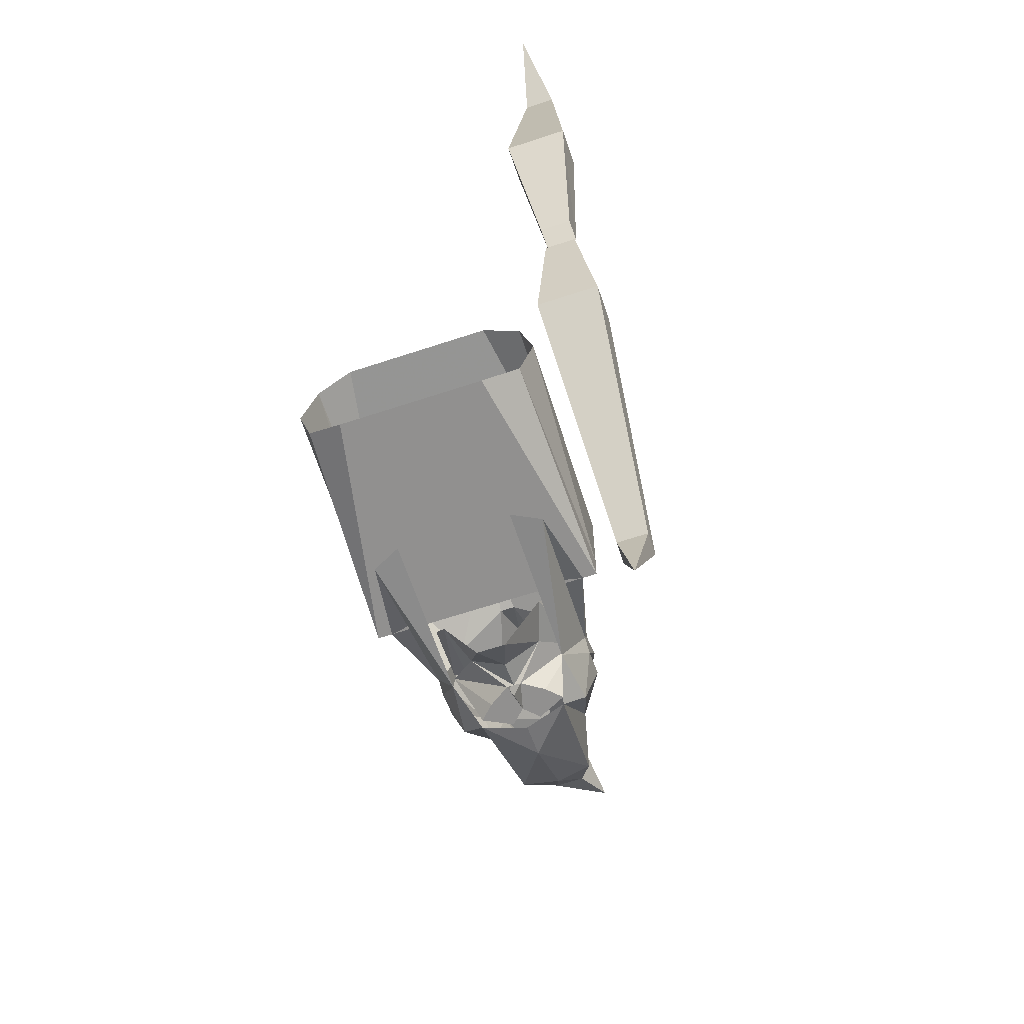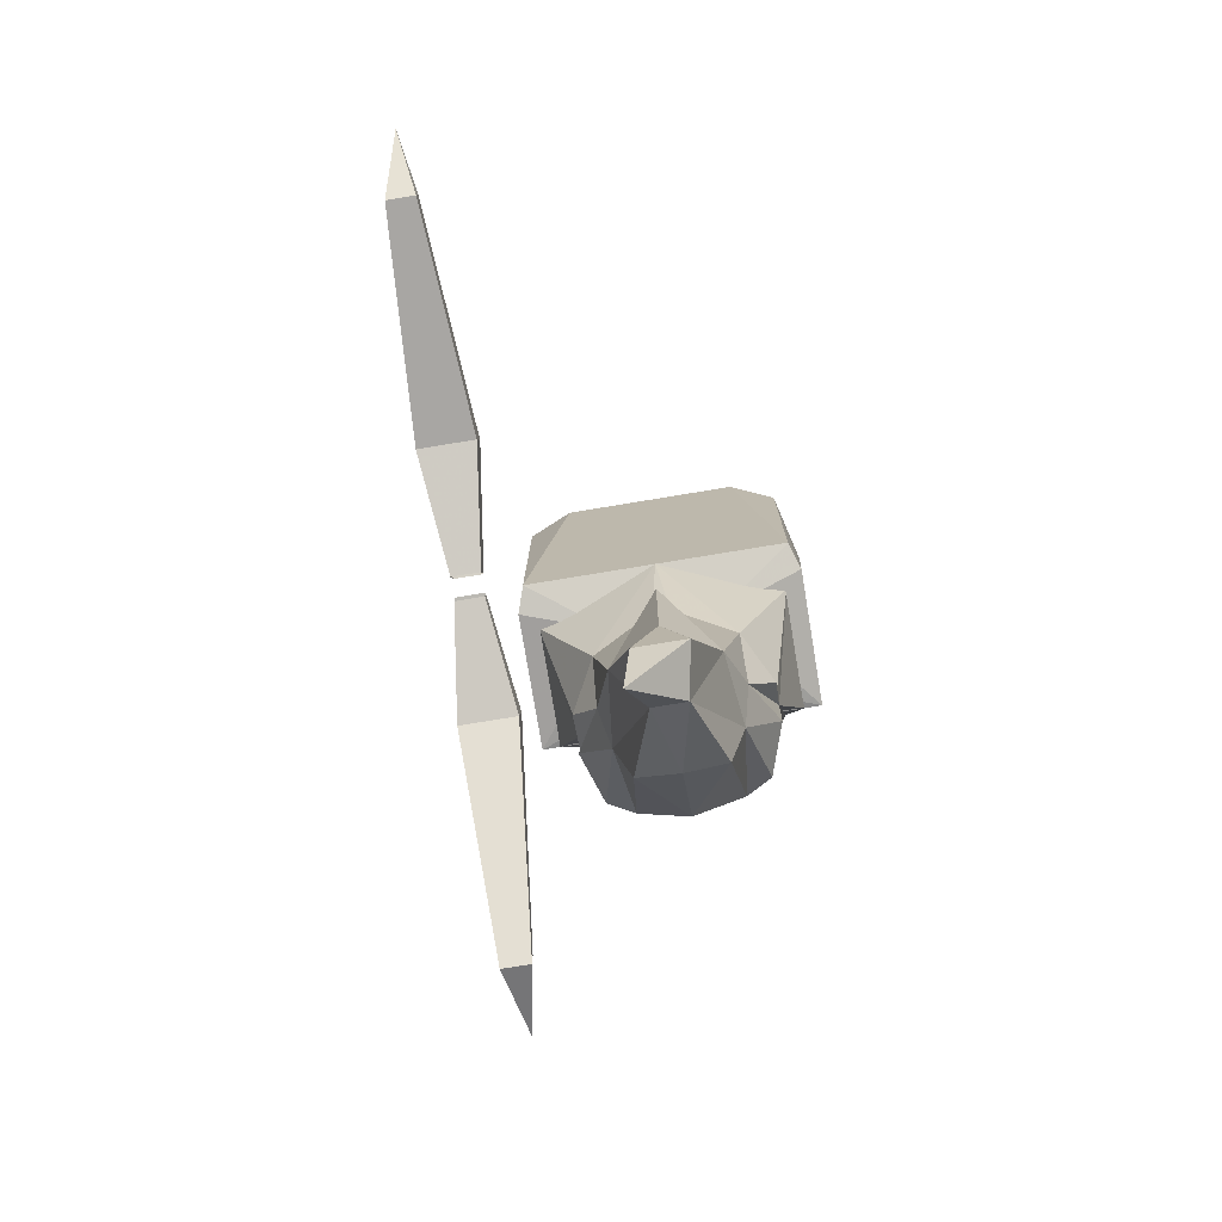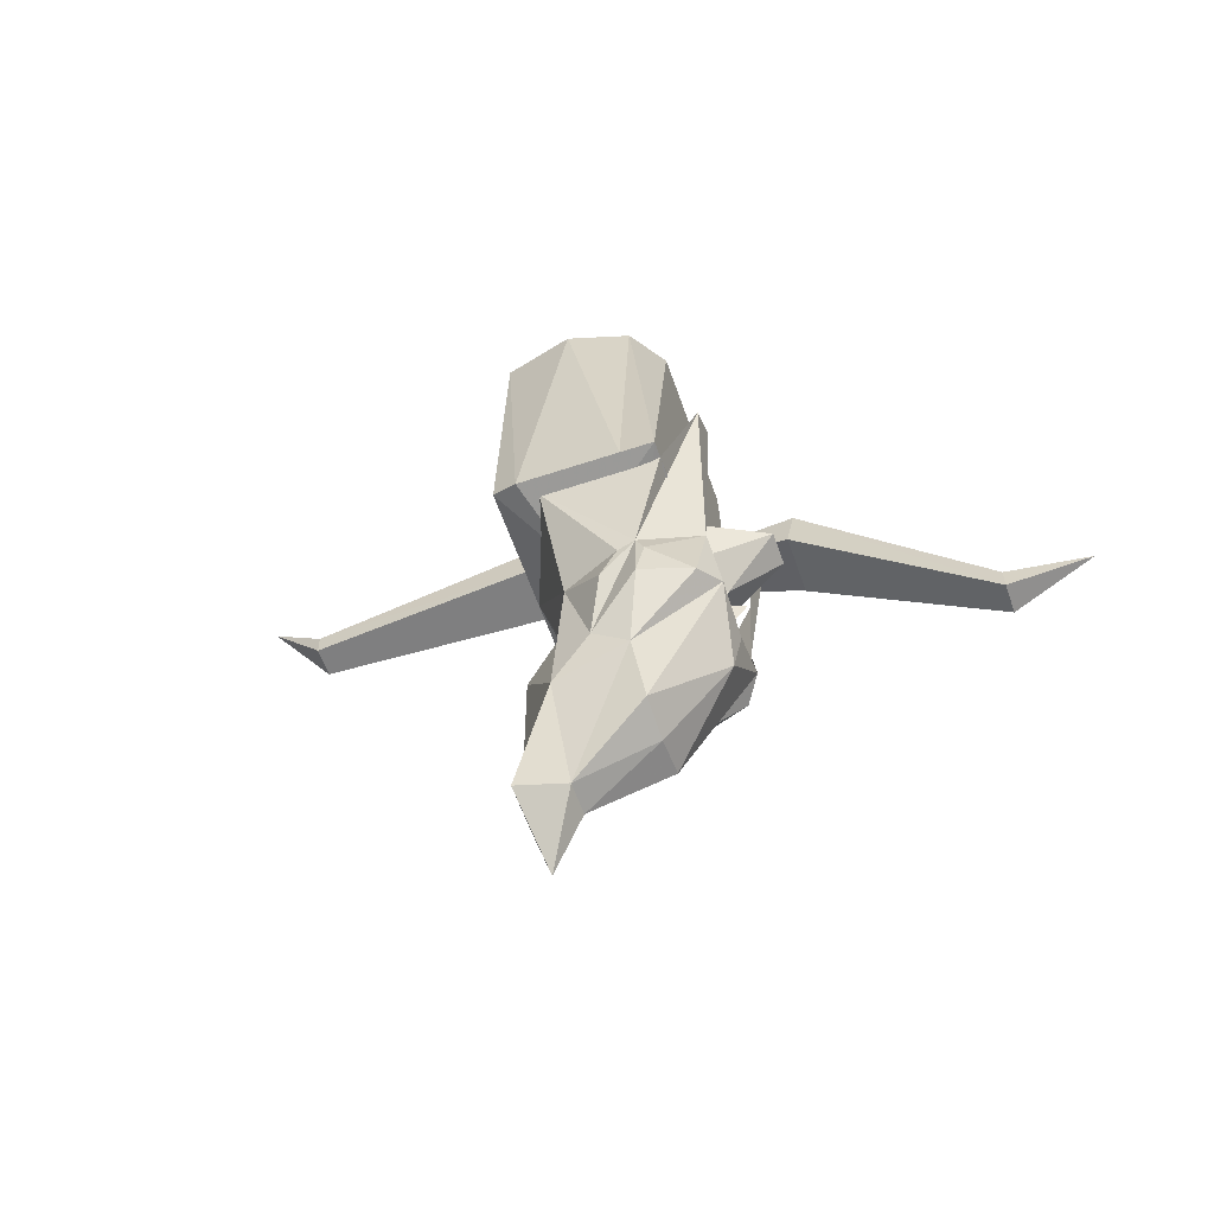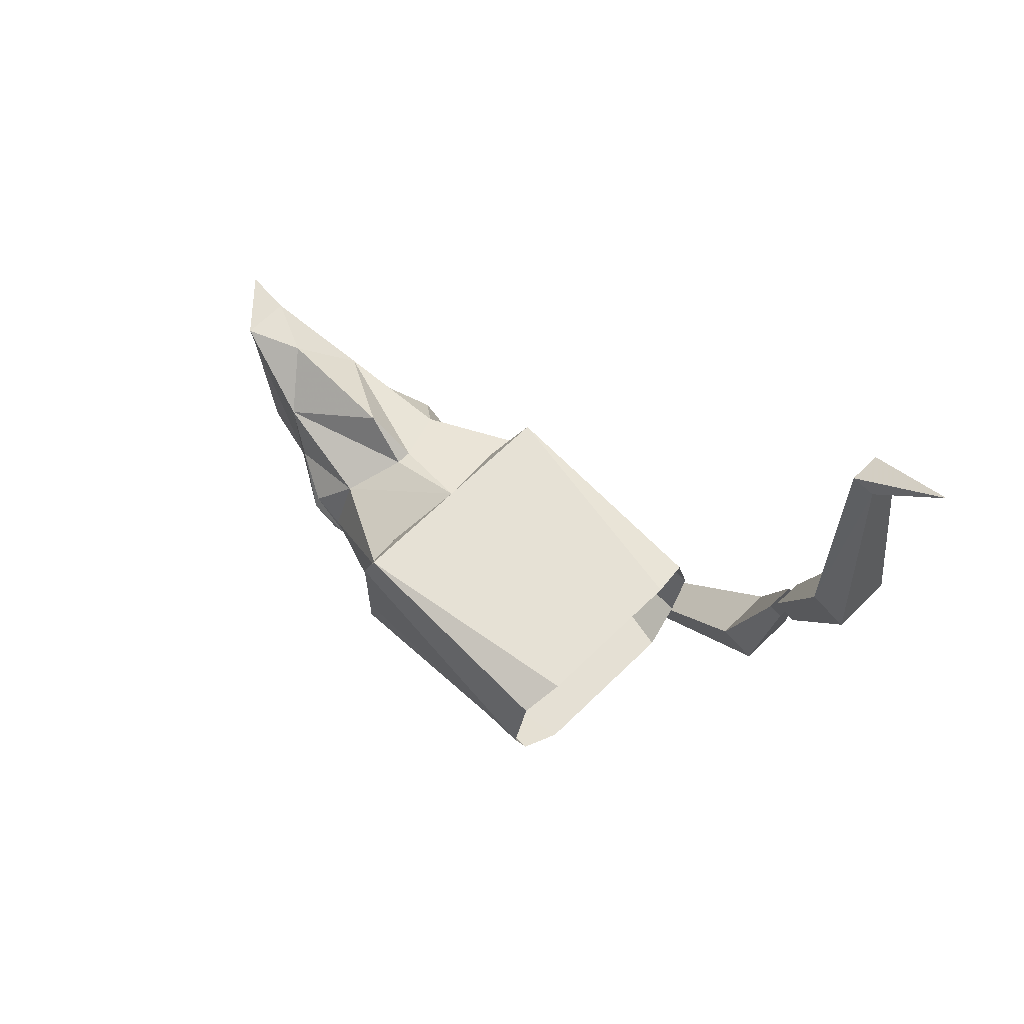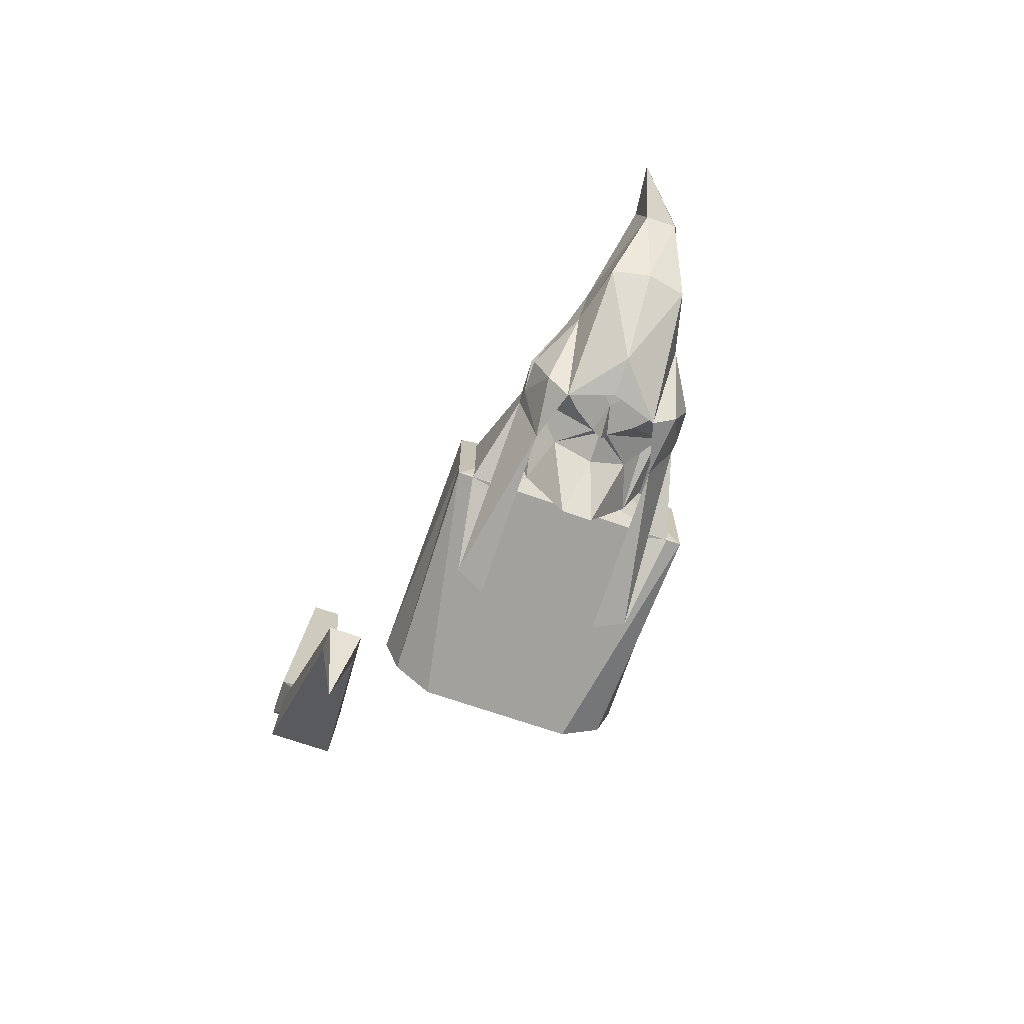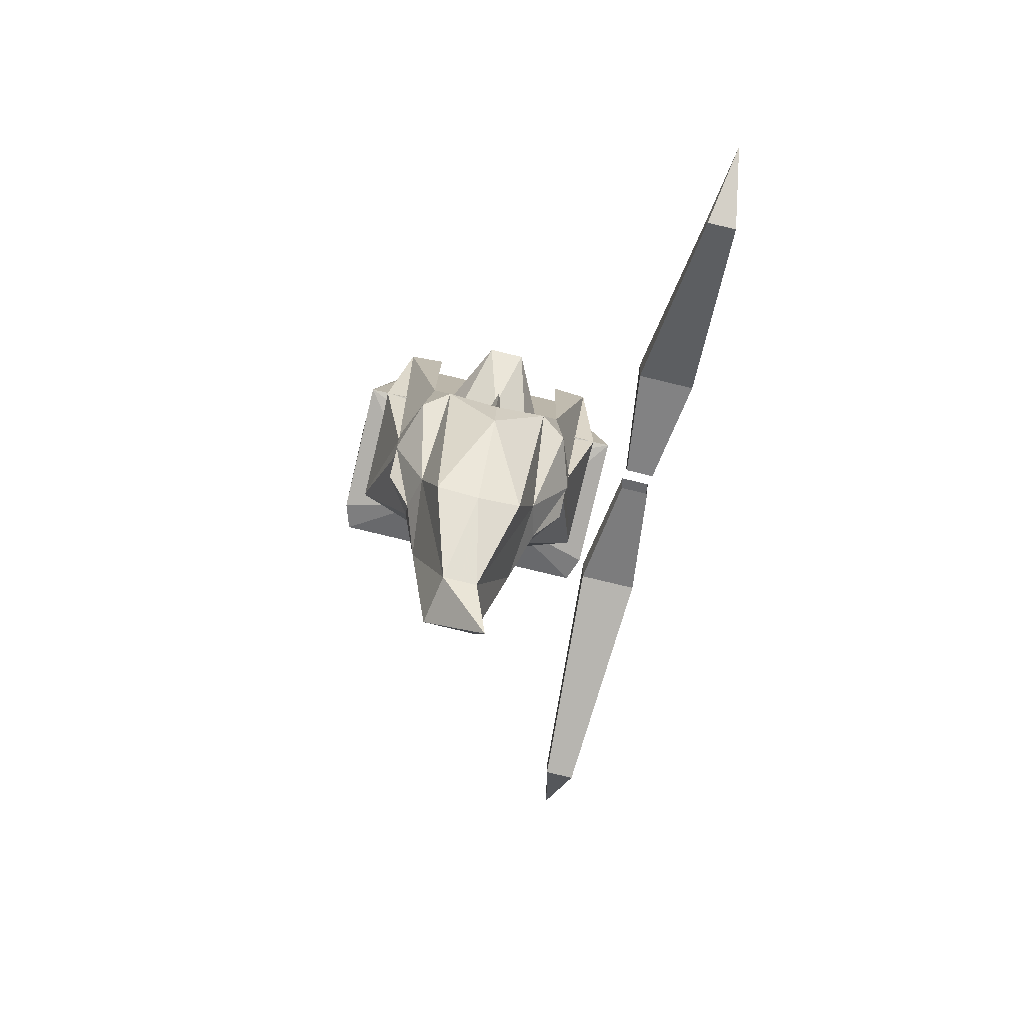
<metadata>
{"format":"obj","ext":"obj","renderer":"f3d","projection":"perspective","resolution":1024,"background":"white","views":[{"elev":-65.7,"azim":-161.7,"up":"+Z"},{"elev":-76.1,"azim":9.4,"up":"+Y"},{"elev":-59.1,"azim":109.0,"up":"+Y"},{"elev":65.2,"azim":135.4,"up":"+Z"},{"elev":-72.1,"azim":-18.8,"up":"+Z"},{"elev":-79.4,"azim":166.5,"up":"+Y"}]}
</metadata>
<code>
v -0.2266 -0.4219 0.1328
v -0.2109 -0.4844 0.007812
v -0.2109 -0.5078 0.01562
v -0.2266 -0.4609 0.1406
v -0.2109 -0.4688 0.3906
v -0.2109 -0.4453 0.3906
v -0.1641 -0.4219 0.1328
v -0.1797 -0.4844 0.007812
v -0.1641 -0.4609 0.1406
v -0.1797 -0.5078 0.01562
v -0.1797 -0.4688 0.3906
v -0.1953 -0.3828 0.4531
v -0.1797 -0.4453 0.3906
v -0.2109 -0.7031 -0.3203
v -0.2109 -0.7266 -0.3203
v -0.2266 -0.5547 -0.125
v -0.2266 -0.5156 -0.1328
v -0.1797 -0.7031 -0.3203
v -0.1797 -0.7266 -0.3203
v -0.1641 -0.5547 -0.125
v -0.2109 -0.5156 -0.007812
v -0.2109 -0.5 -0.007812
v -0.1641 -0.5156 -0.1328
v -0.1953 -0.6953 -0.4062
v -0.1797 -0.5 -0.007812
v -0.1797 -0.5156 -0.007812
v 0.04688 -0.8516 -0.04688
v -0.04688 -0.8516 -0.04688
v 0 -0.8438 -0.07812
v 0.125 -0.8438 -0.07812
v 0.04688 -0.8594 0.02344
v 0.125 -0.8438 -0.04688
v 0.125 -0.8438 0.04688
v 0.1172 -0.8359 0.07031
v 0 -0.8359 0.07031
v -0.04688 -0.8594 0.02344
v -0.1172 -0.8359 0.07031
v -0.125 -0.8438 0.04688
v -0.125 -0.8438 -0.04688
v -0.125 -0.8438 -0.07812
v -0.07812 -0.5938 -0.07812
v 0.07812 -0.5938 -0.07812
v 0.1172 -0.6016 -0.05469
v 0.1328 -0.6016 0
v 0.1172 -0.6016 0.0625
v 0.07812 -0.5938 0.07812
v -0.07812 -0.5938 0.07812
v -0.1172 -0.6016 0.0625
v -0.1328 -0.6016 0
v -0.1172 -0.6016 -0.05469
v -0.03906 -0.9062 -0.07031
v 0 -0.9062 -0.1016
v 0 -0.9375 -0.09375
v -0.007812 -0.9375 -0.09375
v -0.07031 -0.9375 -0.03906
v -0.05469 -0.8594 -0.07031
v -0.01562 -0.8594 -0.1484
v 0 -0.9062 -0.09375
v 0.03906 -0.9062 -0.07031
v 0.007812 -0.9375 -0.09375
v 0.07031 -0.9375 -0.03906
v 0.03125 -0.9531 -0.09375
v 0 -0.9688 -0.09375
v 0 -0.9375 -0.1172
v -0.03125 -0.9531 -0.09375
v -0.04688 -0.9688 -0.09375
v -0.03125 -0.9609 -0.09375
v -0.02344 -0.9766 -0.09375
v -0.01562 -0.9844 -0.09375
v 0.01562 -0.8594 -0.1484
v 0.05469 -0.8594 -0.07031
v 0.05469 -0.9375 -0.03906
v 0.07031 -0.9375 -0.03125
v 0.07031 -0.875 -0.03906
v -0.07031 -0.9375 -0.03125
v -0.07031 -0.875 -0.03906
v 0.03125 -0.9609 -0.09375
v 0.04688 -0.9688 -0.09375
v 0.02344 -0.9766 -0.09375
v 0.01562 -0.9844 -0.09375
v -0.08594 -0.9453 -0.05469
v -0.08594 -0.9766 -0.04688
v -0.0625 -1.016 0
v -0.08594 -0.9688 -0.01562
v -0.08594 -0.9375 -0.03125
v -0.08594 -0.9297 -0.04688
v -0.0625 -0.9141 -0.1016
v -0.07031 -0.9766 -0.09375
v -0.05469 -1.031 -0.03125
v -0.04688 -1.047 0.03906
v -0.0625 -0.9375 0.02344
v -0.1094 -0.8438 0.03125
v -0.1094 -0.8438 -0.03125
v -0.1094 -0.8438 -0.07812
v -0.09375 -0.75 -0.1094
v -0.0625 -0.7344 -0.1094
v 0.08594 -0.9297 -0.04688
v 0.08594 -0.9375 -0.03125
v 0.08594 -0.9688 -0.01562
v 0.0625 -1.016 0
v 0.08594 -0.9766 -0.04688
v 0.08594 -0.9453 -0.05469
v 0.0625 -0.9141 -0.1016
v 0.09375 -0.75 -0.1094
v 0.1094 -0.8438 -0.07812
v 0.1094 -0.8438 -0.03125
v 0.1094 -0.8438 0.03125
v 0.0625 -0.9375 0.02344
v 0.04688 -1.047 0.03906
v 0.05469 -1.031 -0.03125
v 0.07031 -0.9766 -0.09375
v 0.04688 -0.9688 -0.1094
v 0.03906 -1.094 -0.03906
v 0 -1.023 -0.1016
v 0 -0.9844 -0.1094
v -0.04688 -0.9688 -0.1094
v -0.03906 -1.094 -0.03906
v 0.007812 -0.9141 0.04688
v -0.007812 -0.9141 0.04688
v 0 -0.9609 0.07812
v 0 -1.086 0.07812
v 0.02344 -1.141 0.07812
v 0.01562 -1.148 0.03125
v 0 -1.102 -0.03906
v -0.01562 -1.148 0.03125
v -0.02344 -1.141 0.07812
v -0.03125 -1.195 0.0625
v 0 -1.148 0.03125
v 0.0625 -0.7344 -0.1094
f 1 2 3
f 1 3 4
f 1 4 5
f 1 5 6
f 1 6 7
f 1 7 2
f 2 7 8
f 8 7 9
f 8 9 10
f 10 9 3
f 3 9 4
f 4 9 11
f 4 11 5
f 5 11 6
f 5 6 12
f 5 12 11
f 11 12 13
f 11 13 6
f 6 13 7
f 7 13 9
f 9 13 11
f 13 12 12
f 13 12 6
f 6 12 12
f 12 12 11
f 12 12 5
f 12 12 12
f 12 12 12
f 14 15 16
f 14 16 17
f 14 17 18
f 14 18 15
f 15 18 19
f 15 19 20
f 15 20 16
f 16 20 21
f 16 21 17
f 17 21 22
f 17 22 23
f 17 23 18
f 18 23 19
f 18 19 24
f 18 24 24
f 18 24 14
f 14 24 15
f 15 24 19
f 19 24 24
f 24 24 15
f 24 24 14
f 24 24 24
f 24 24 24
f 19 23 20
f 20 23 25
f 20 25 26
f 20 26 21
f 22 25 23
f 27 28 29
f 27 29 30
f 27 30 31
f 31 30 32
f 31 32 33
f 31 33 34
f 31 34 35
f 31 35 36
f 36 35 37
f 36 37 38
f 36 38 39
f 36 39 40
f 36 40 28
f 28 40 29
f 29 40 41
f 29 41 42
f 29 42 30
f 30 42 43
f 30 43 32
f 32 43 44
f 32 44 33
f 33 44 45
f 33 45 34
f 34 45 46
f 34 46 35
f 35 46 47
f 35 47 37
f 37 47 48
f 37 48 38
f 38 48 49
f 38 49 39
f 39 49 50
f 39 50 40
f 40 50 41
f 51 52 53
f 51 53 54
f 51 54 55
f 51 55 56
f 51 56 57
f 51 57 52
f 51 52 58
f 51 58 52
f 52 58 59
f 52 59 53
f 53 59 60
f 60 59 61
f 60 61 62
f 60 62 63
f 60 63 64
f 64 63 54
f 54 63 65
f 54 65 55
f 55 65 66
f 66 65 67
f 66 68 69
f 69 68 63
f 59 58 52
f 59 52 70
f 59 70 71
f 59 71 72
f 72 71 73
f 73 71 74
f 52 57 70
f 55 75 76
f 55 76 56
f 77 63 62
f 77 62 78
f 78 62 61
f 80 79 78
f 79 80 63
f 65 63 67
f 81 82 83
f 81 83 84
f 81 84 85
f 81 85 86
f 97 98 99
f 97 99 100
f 97 100 101
f 97 101 102
f 66 67 63
f 66 63 68
f 77 78 79
f 77 79 63
f 81 86 87
f 81 87 88
f 81 88 82
f 82 88 89
f 82 89 83
f 83 89 90
f 83 90 91
f 83 91 84
f 84 91 85
f 85 91 92
f 85 92 86
f 86 92 93
f 86 93 94
f 86 94 95
f 86 95 87
f 87 95 96
f 97 102 103
f 97 103 104
f 97 104 105
f 97 105 106
f 97 106 107
f 97 107 98
f 98 107 108
f 98 108 99
f 99 108 100
f 100 108 109
f 100 109 110
f 100 110 101
f 101 110 111
f 101 111 102
f 102 111 103
f 103 111 112
f 112 111 110
f 112 110 113
f 112 113 114
f 112 114 115
f 115 114 116
f 116 114 117
f 116 117 89
f 116 89 88
f 116 88 87
f 35 118 108
f 35 108 107
f 91 119 35
f 91 35 92
f 119 118 35
f 118 119 120
f 118 120 109
f 118 109 108
f 90 119 91
f 119 90 120
f 120 90 121
f 120 121 109
f 109 121 122
f 109 122 123
f 109 123 110
f 110 123 113
f 113 123 124
f 113 124 114
f 114 124 117
f 117 124 125
f 117 125 89
f 89 125 90
f 90 125 126
f 90 126 121
f 121 126 122
f 122 126 127
f 122 127 123
f 123 127 128
f 123 128 124
f 124 128 125
f 125 128 127
f 125 127 126
f 103 129 104

</code>
